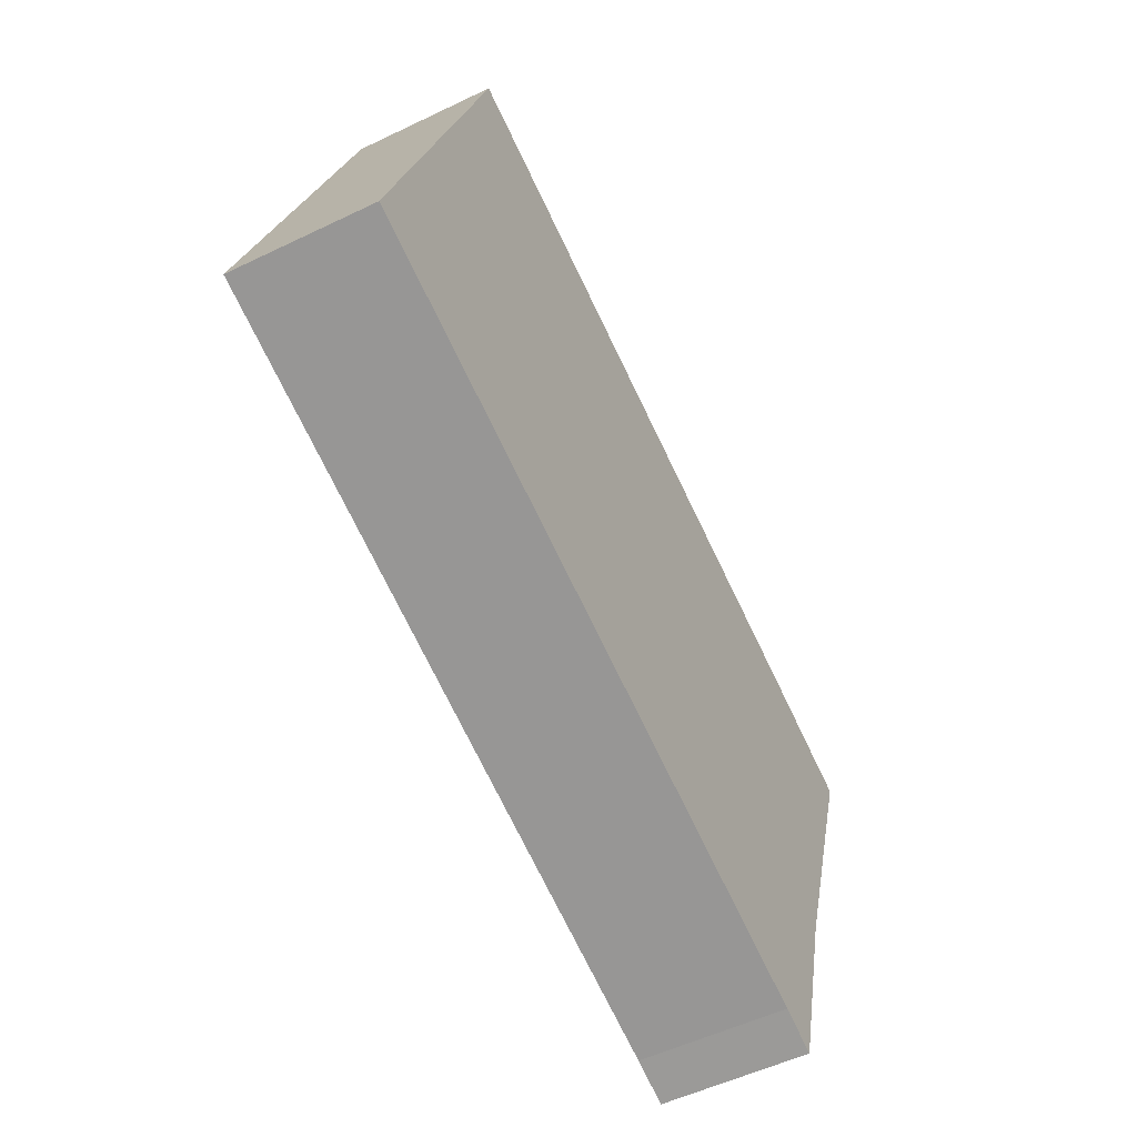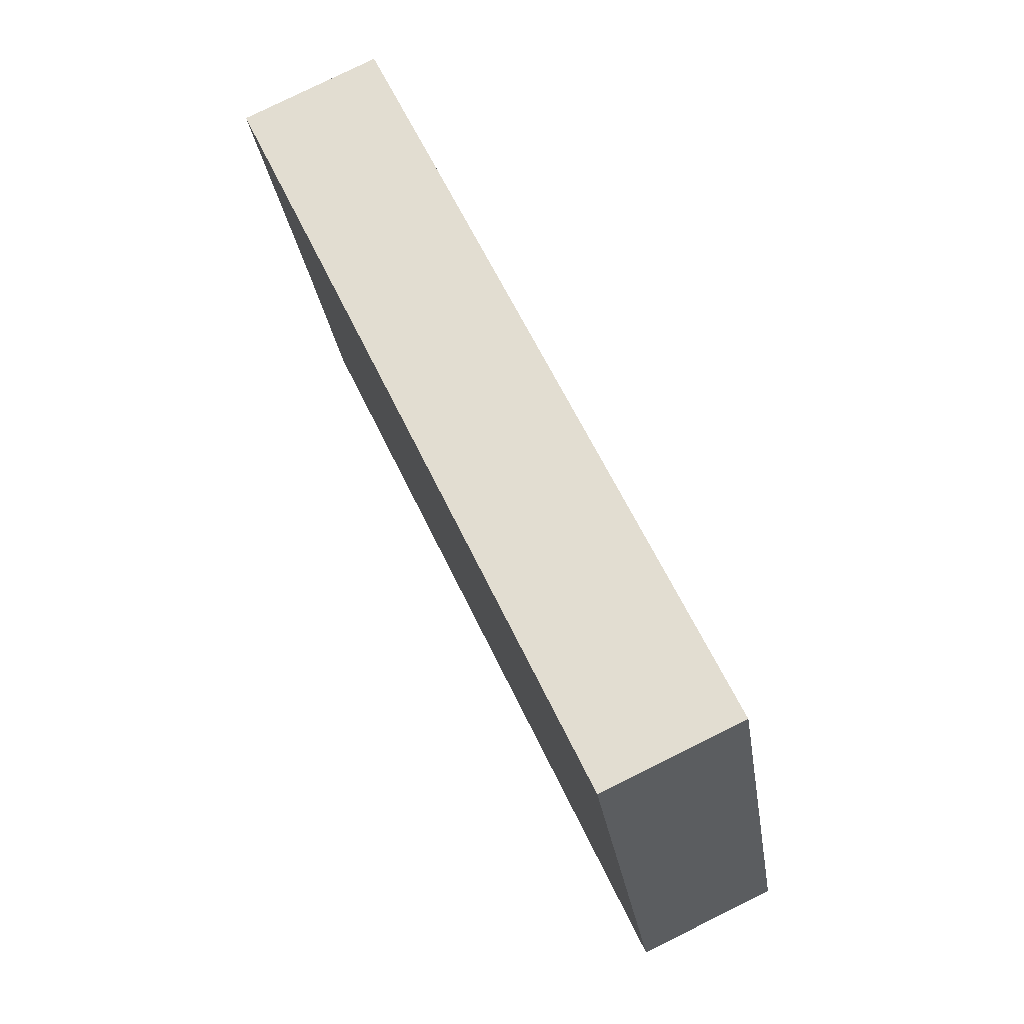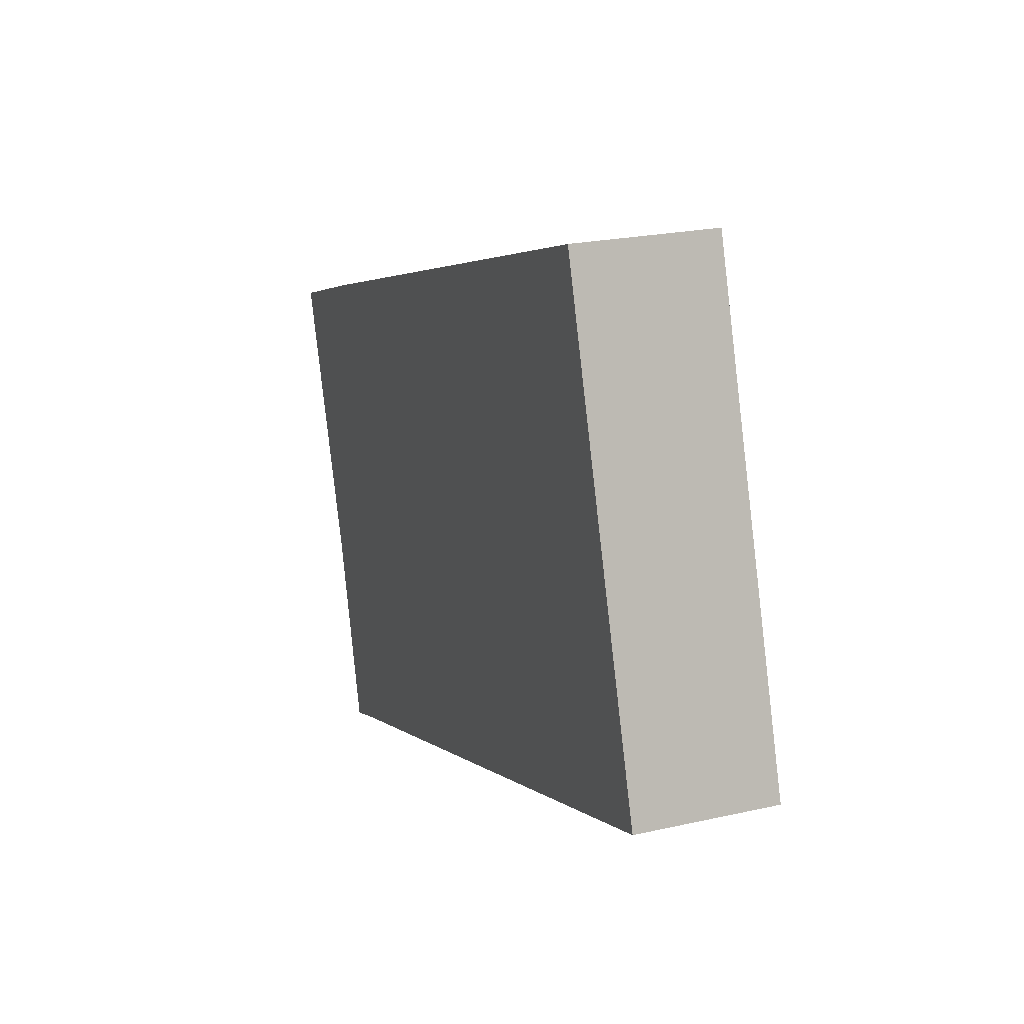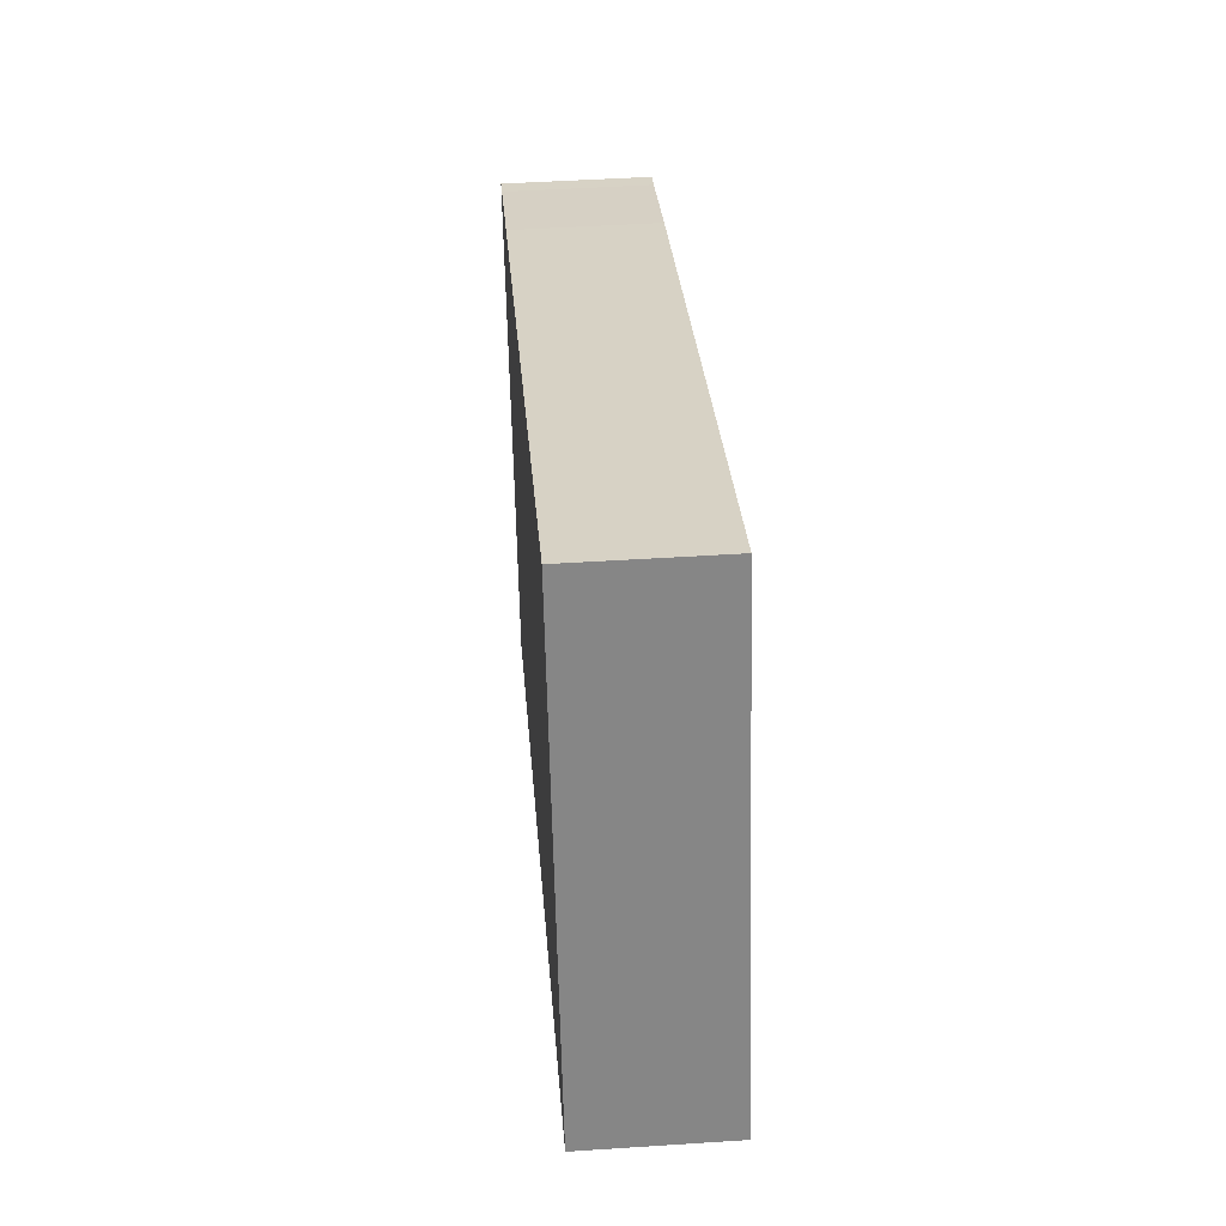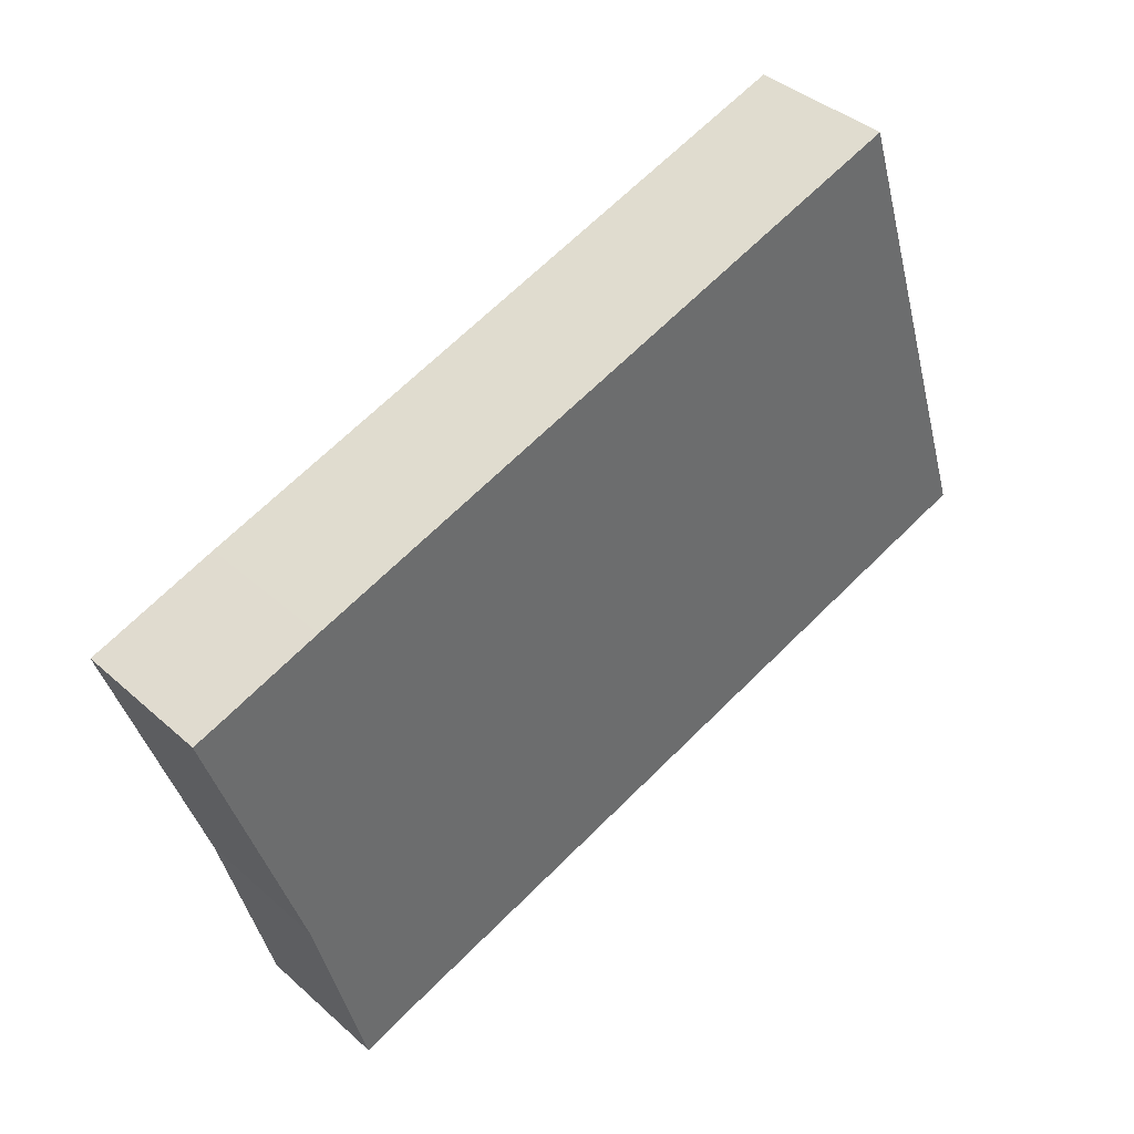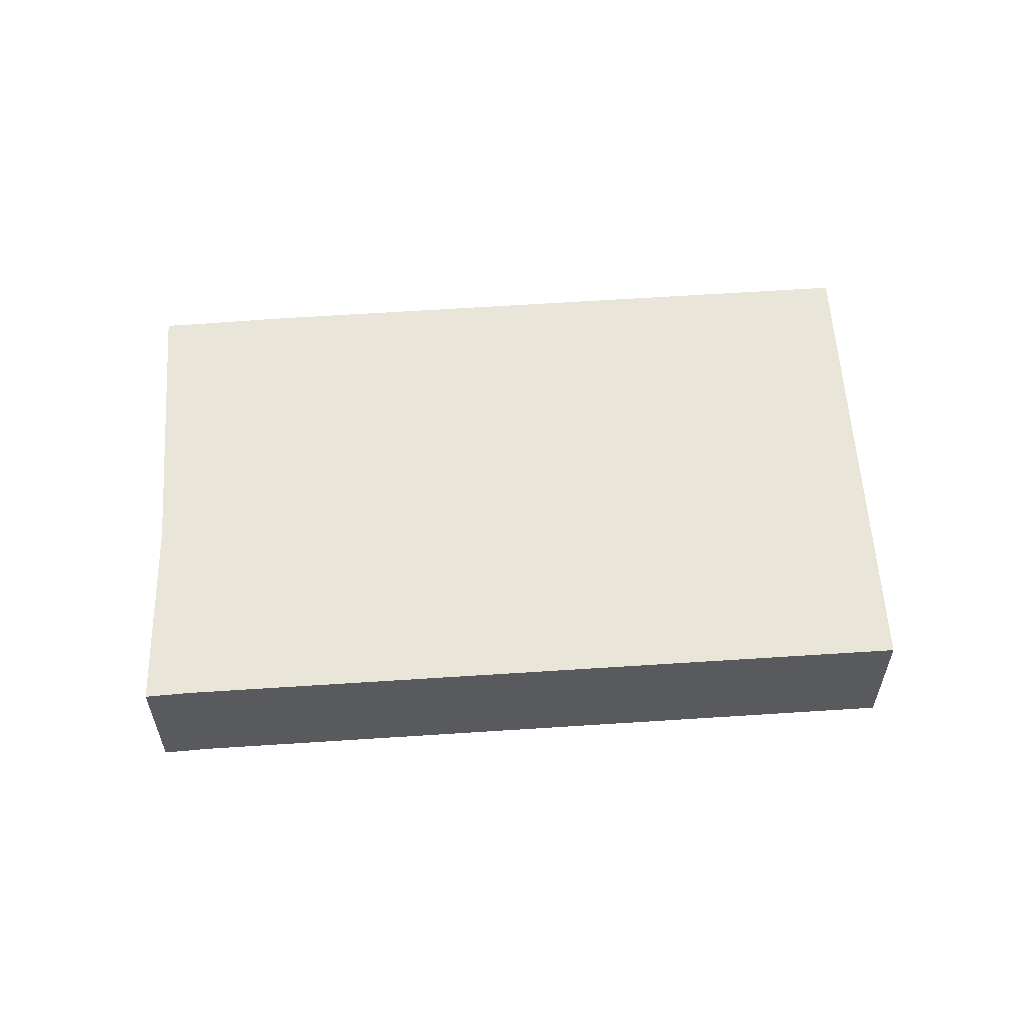
<metadata>
{"format":"obj","ext":"obj","renderer":"f3d","projection":"perspective","resolution":1024,"background":"white","views":[{"elev":-53.3,"azim":-62.7,"up":"+Z"},{"elev":79.8,"azim":-116.2,"up":"+Z"},{"elev":22.2,"azim":-111.6,"up":"+Z"},{"elev":45.9,"azim":-94.3,"up":"+Z"},{"elev":39.3,"azim":137.8,"up":"+Z"},{"elev":58.1,"azim":-165.8,"up":"+Y"}]}
</metadata>
<code>
v  18.74 3.455 -6.16
v  19.07 3.455 -5.13
v  18.8 3.455 -6.179
v  17.74 3.455 -5.797
v  20.06 3.455 -1.368
v  0 3.455 2.116e-16
v  22.31 3.455 5.494
v  21.77 3.455 5.674
v  19.21 3.455 6.559
v  15.84 3.455 7.671
v  3.725 3.455 11.67
v  18.8 3.784e-16 -6.179
v  19.07 3.141e-16 -5.13
v  20.06 8.377e-17 -1.368
v  22.31 -3.364e-16 5.494
v  17.74 3.55e-16 -5.797
v  18.74 3.772e-16 -6.16
v  0 0 0
v  3.725 -7.146e-16 11.67
v  15.84 -4.697e-16 7.671
v  19.21 -4.016e-16 6.559
v  21.77 -3.474e-16 5.674
g defaultobject
f 1 2 3
f 2 1 4
f 2 4 5
f 5 4 6
f 5 6 7
f 7 6 8
f 8 6 9
f 9 6 10
f 10 6 11
f 2 12 3
f 12 2 5
f 12 5 13
f 13 5 14
f 15 5 7
f 5 15 14
f 12 1 3
f 1 12 4
f 4 12 16
f 16 12 17
f 16 6 4
f 6 16 18
f 18 11 6
f 11 18 19
f 19 10 11
f 10 19 20
f 10 20 9
f 9 20 21
f 9 21 8
f 8 21 22
f 8 22 7
f 7 22 15
f 16 19 18
f 19 16 17
f 19 17 12
f 19 12 13
f 19 13 14
f 19 14 15
f 19 15 22
f 19 22 20
f 20 22 21

</code>
